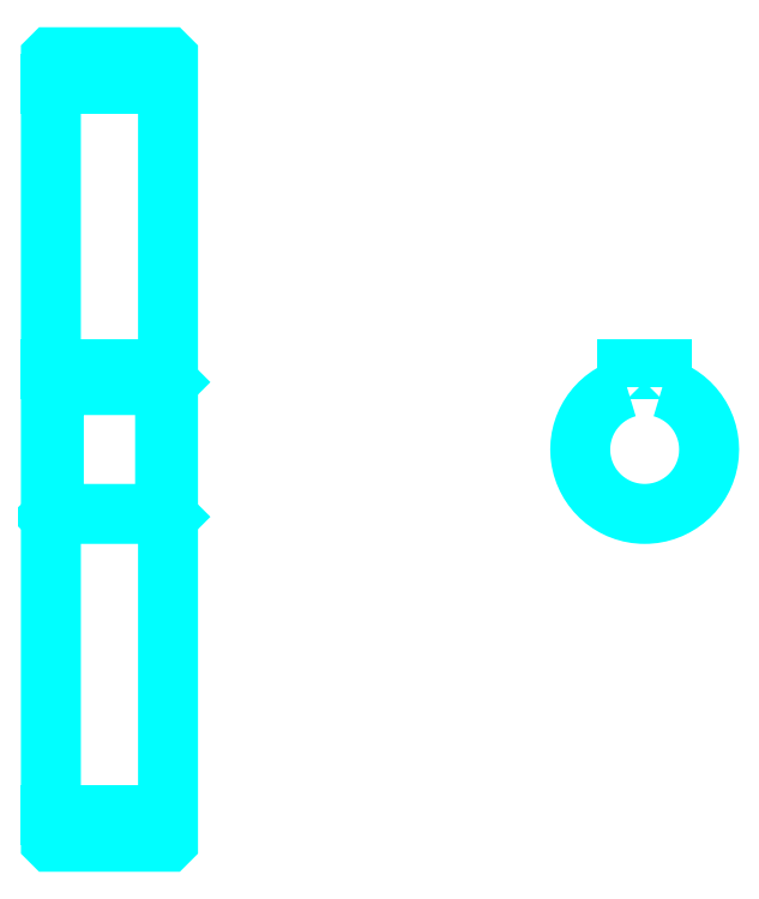
<metadata>
{"format":"dxf","ext":"dxf","renderer":"ezdxf+matplotlib","layout":"modelspace","background":"white","min_lineweight":24,"dpi":150}
</metadata>
<code>
0
SECTION
2
ENTITIES
0
LINE
8
0
10
133.6
20
180.6
30
0
11
153.6
21
180.6
31
0
0
LINE
8
0
10
133.6
20
55.6
30
0
11
153.6
21
55.6
31
0
0
LINE
8
0
10
153.6
20
129.6
30
0
11
153.1
21
129.1
31
0
0
LINE
8
0
10
153.6
20
106.6
30
0
11
153.1
21
107.1
31
0
0
LINE
8
0
10
133.6
20
106.6
30
0
11
134.1
21
107.1
31
0
0
POLYLINE
8
0
66
1
10
0
20
0
30
0
70
2
0
VERTEX
8
0
10
133.6
20
106.6
30
0
70
0
0
VERTEX
8
0
10
133.6
20
51.2
30
0
70
0
0
VERTEX
8
0
10
133.7
20
51.1
30
0
70
0
0
VERTEX
8
0
10
153.5
20
51.1
30
0
70
0
0
VERTEX
8
0
10
153.6
20
51.2
30
0
70
0
0
VERTEX
8
0
10
153.6
20
185
30
0
70
0
0
VERTEX
8
0
10
153.5
20
185.1
30
0
70
0
0
VERTEX
8
0
10
133.7
20
185.1
30
0
70
0
0
VERTEX
8
0
10
133.6
20
185
30
0
70
0
0
VERTEX
8
0
10
133.6
20
106.6
30
0
70
0
0
SEQEND
8
0
0
POLYLINE
8
0
66
1
10
0
20
0
30
0
70
2
0
VERTEX
8
0
10
133.6
20
129.6
30
0
70
0
0
VERTEX
8
0
10
134.1
20
129.1
30
0
70
0
0
VERTEX
8
0
10
134.1
20
107.1
30
0
70
0
0
VERTEX
8
0
10
153.1
20
107.1
30
0
70
0
0
VERTEX
8
0
10
153.1
20
129.1
30
0
70
0
0
VERTEX
8
0
10
134.1
20
129.1
30
0
70
0
0
SEQEND
8
0
0
ARC
8
0
10
235
20
118.1
30
0
40
11
50
105.8
51
74.17
0
POLYLINE
8
0
66
1
10
0
20
0
30
0
70
2
0
VERTEX
8
0
10
238
20
128.7
30
0
70
0
0
VERTEX
8
0
10
238
20
131.9
30
0
70
0
0
VERTEX
8
0
10
232
20
131.9
30
0
70
0
0
VERTEX
8
0
10
232
20
128.7
30
0
70
0
0
SEQEND
8
0
0
LINE
8
0
10
133.6
20
131.9
30
0
11
153.6
21
131.9
31
0
0
ENDSEC
0
EOF

</code>
